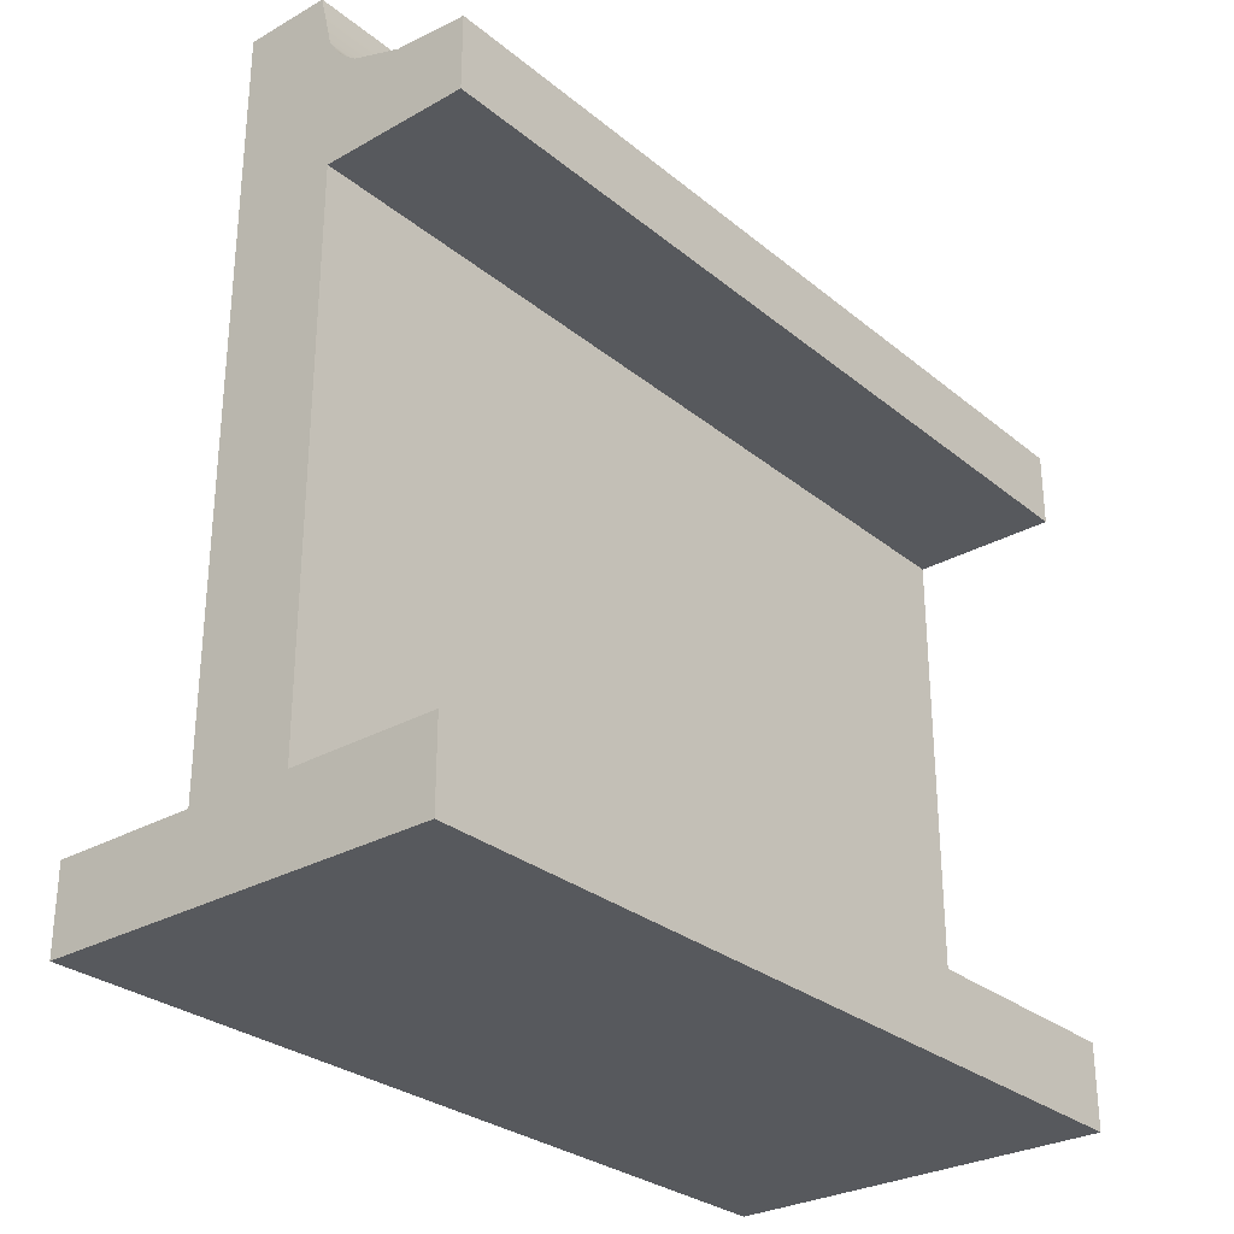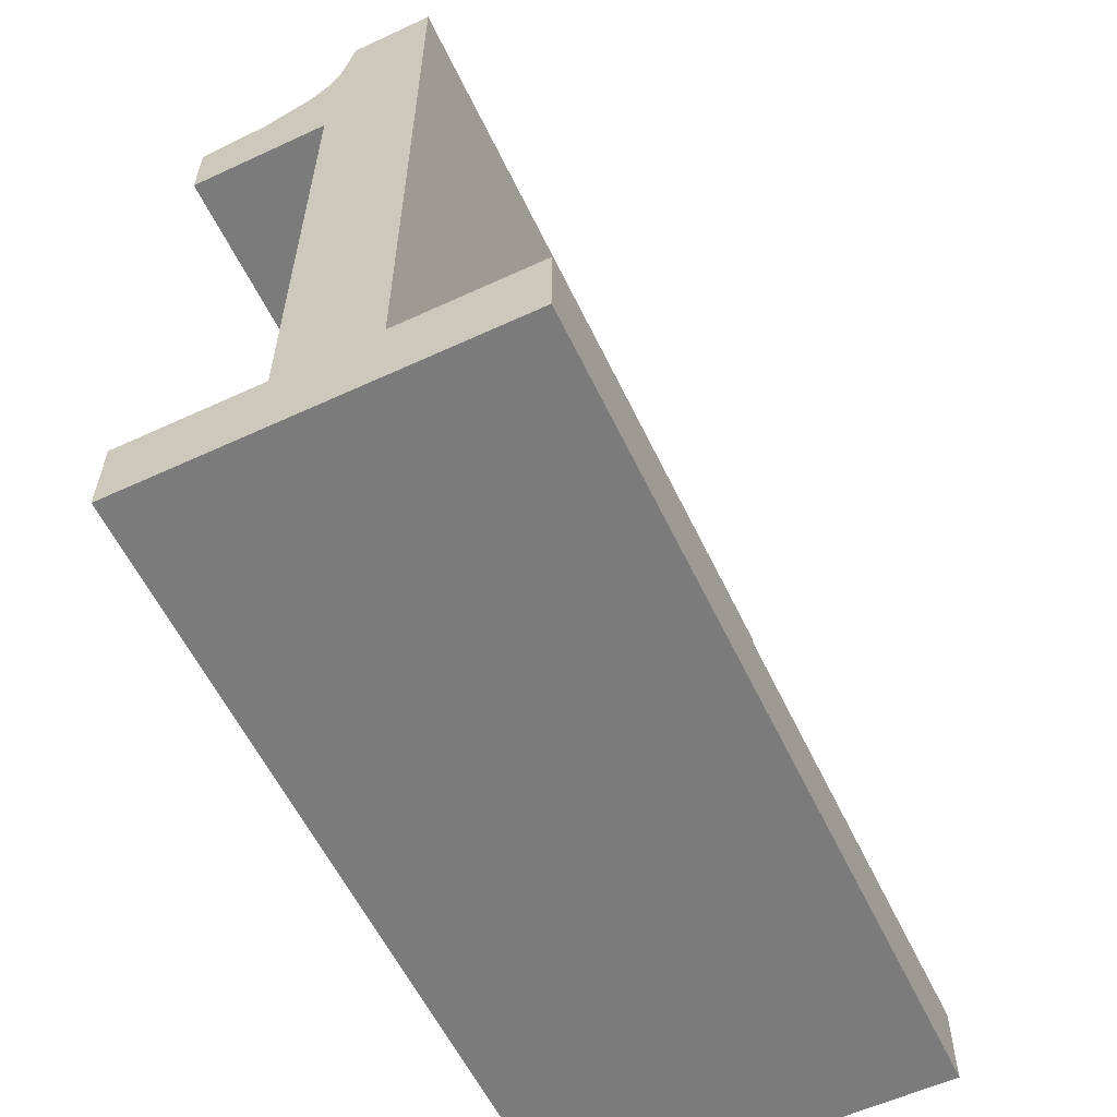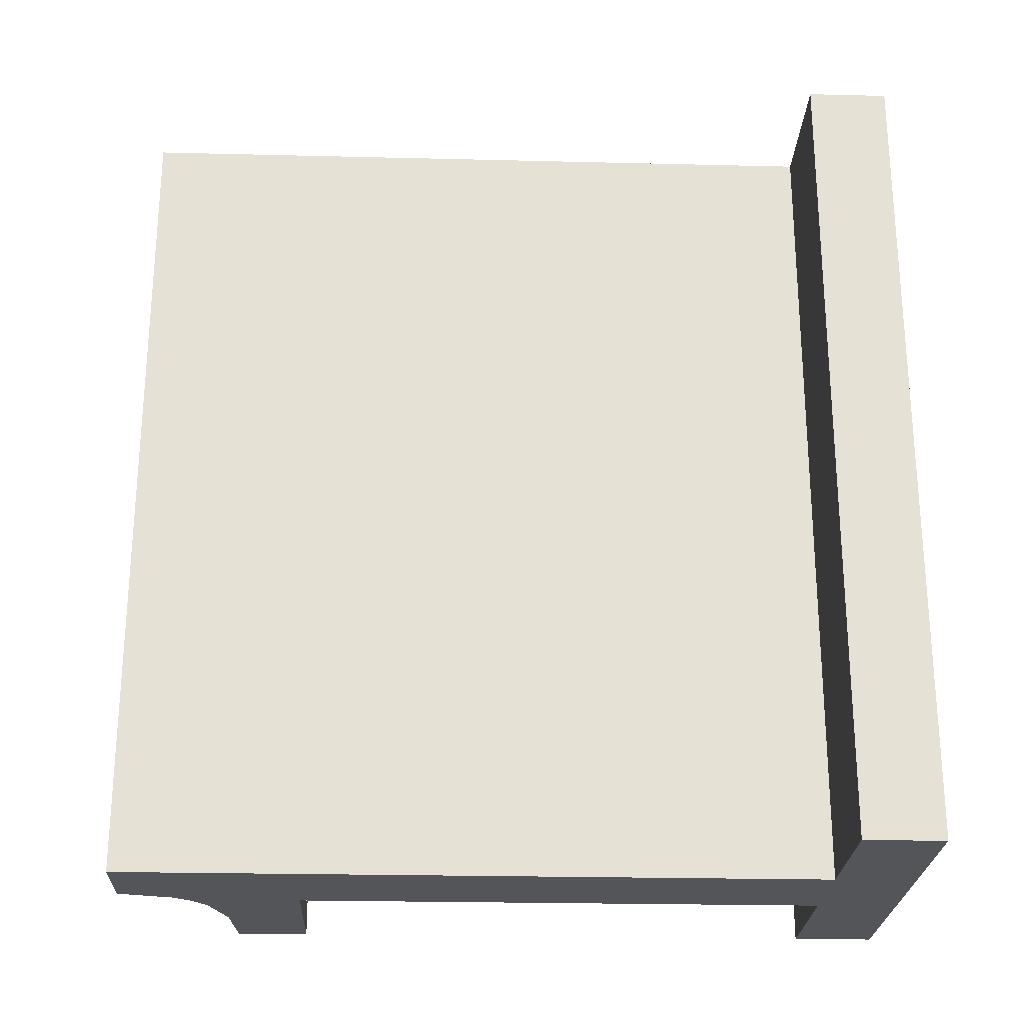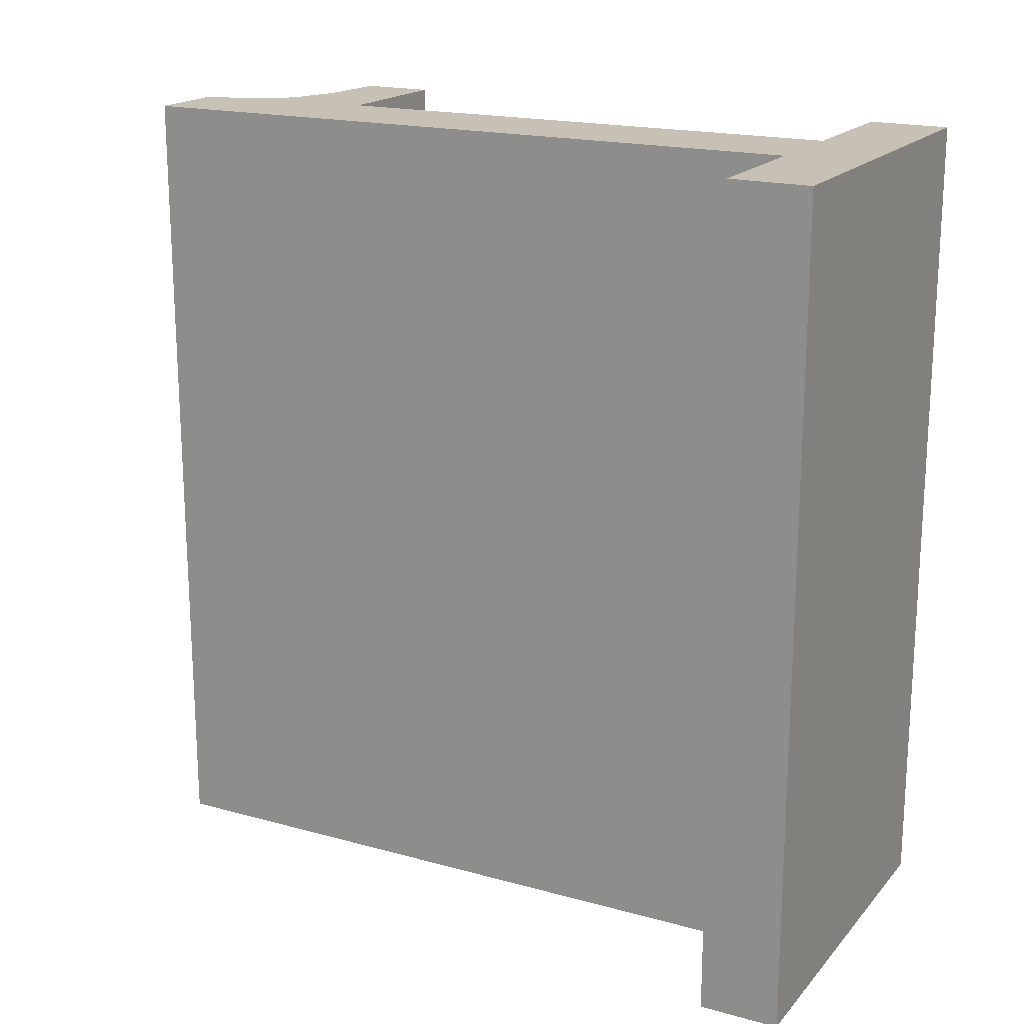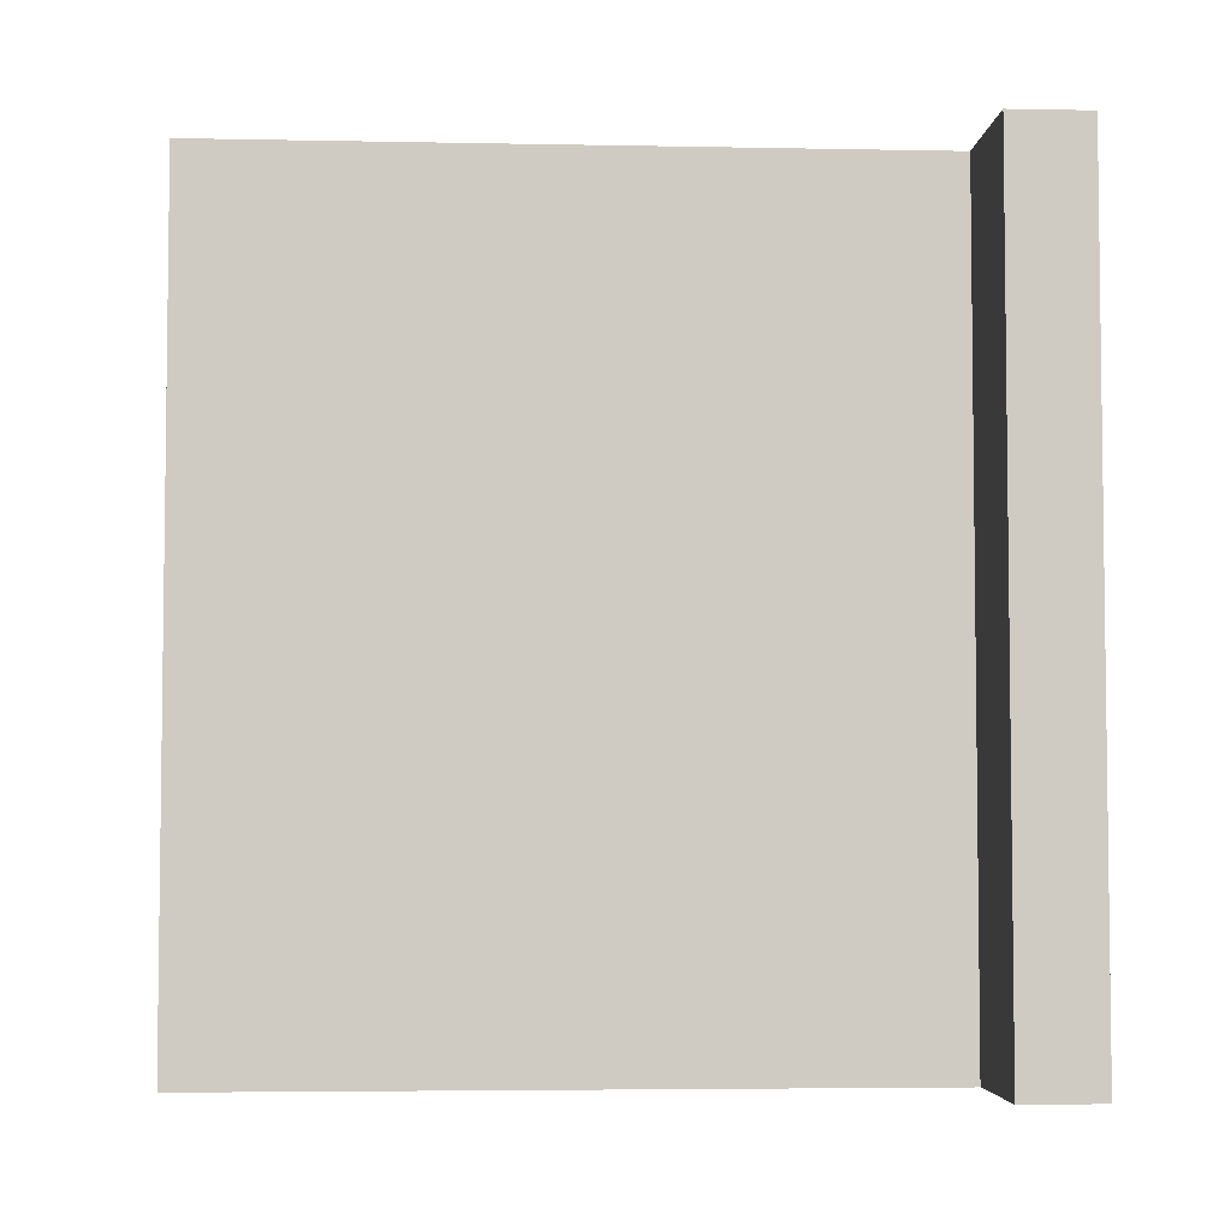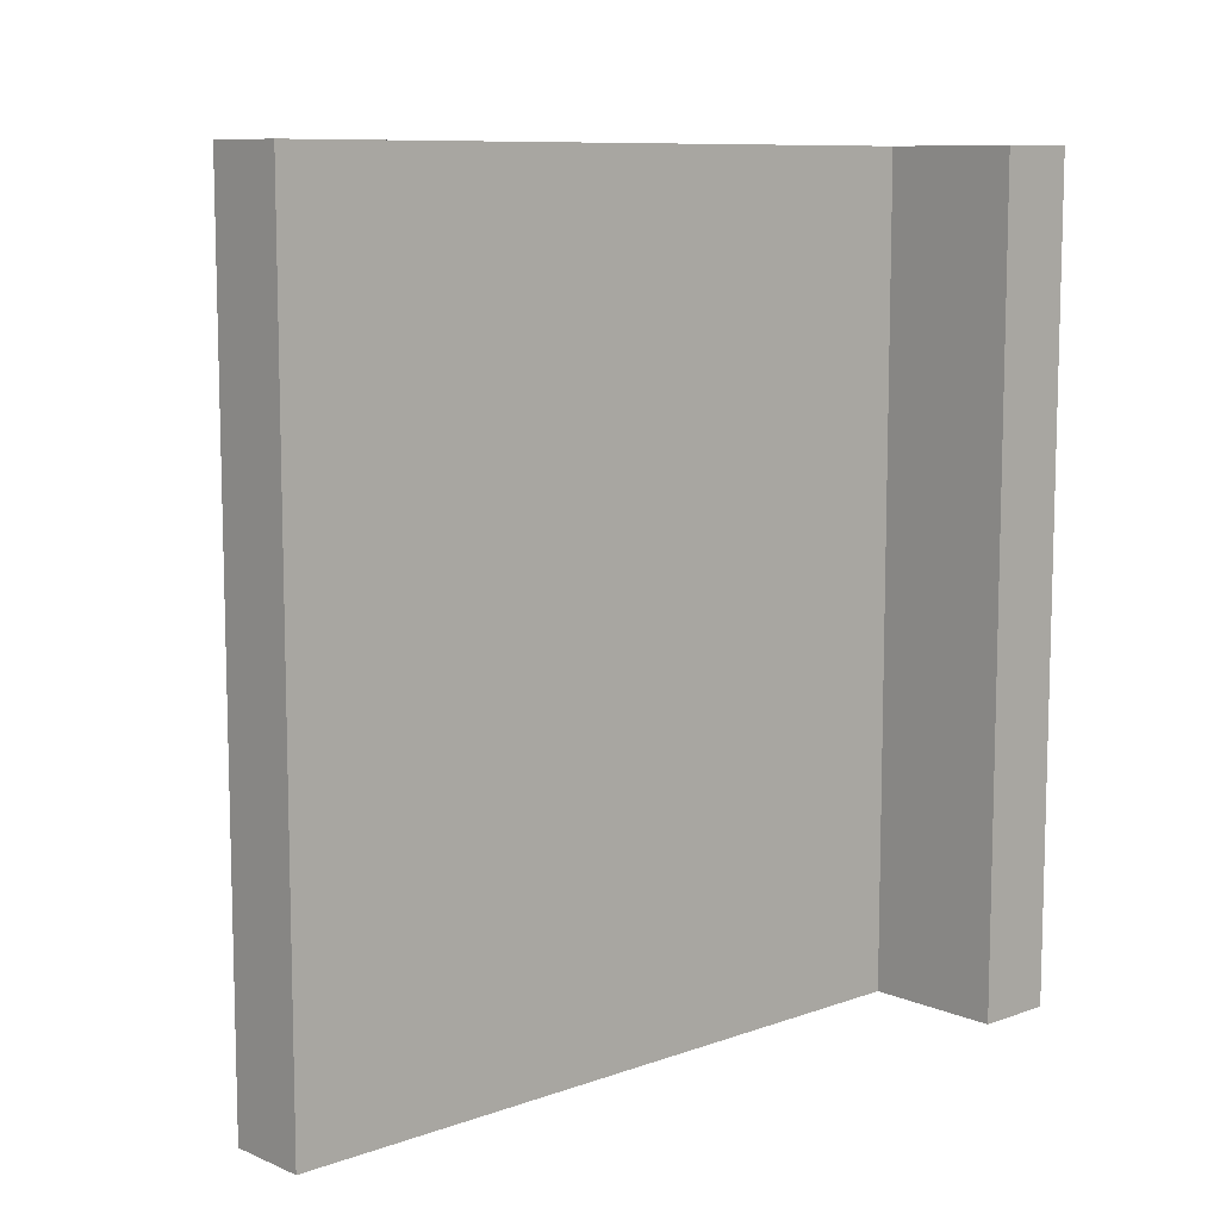
<metadata>
{"format":"obj","ext":"obj","renderer":"f3d","projection":"perspective","resolution":1024,"background":"white","views":[{"elev":-29.1,"azim":39.9,"up":"+Y"},{"elev":-58.5,"azim":-154.5,"up":"+Y"},{"elev":-24.6,"azim":-92.3,"up":"+Z"},{"elev":18.5,"azim":-62.1,"up":"+Z"},{"elev":-4.5,"azim":-93.6,"up":"+Z"},{"elev":9.5,"azim":-132.7,"up":"+Z"}]}
</metadata>
<code>
v  0.07238 0.4106 0.5221
v  0.1572 0.3169 0.5221
v  0.1572 0.4037 0.5221
v  -0.01519 0.3169 0.5221
v  0.01323 0.4315 0.5221
v  -0.007383 0.4485 0.5221
v  -0.02293 0.4716 0.5221
v  -0.01519 -0.3204 0.5221
v  -0.1378 -0.3204 0.5221
v  -0.03881 0.5365 0.5221
v  0.1572 -0.4175 0.5221
v  0.1572 -0.3204 0.5221
v  -0.3064 -0.4175 0.5221
v  -0.1378 0.5365 0.5221
v  -0.3064 -0.3204 0.5221
v  -0.3064 -0.4175 -0.4779
v  0.1572 -0.4175 -0.4779
v  0.1572 -0.3204 -0.4779
v  -0.01519 -0.3204 -0.4779
v  -0.01519 0.3169 -0.4779
v  0.1572 0.3169 -0.4779
v  0.1572 0.4037 -0.4779
v  0.07238 0.4106 -0.4779
v  0.01323 0.4315 -0.4779
v  -0.007383 0.4485 -0.4779
v  -0.02293 0.4716 -0.4779
v  -0.03881 0.5365 -0.4779
v  -0.1378 0.5365 -0.4779
v  -0.1378 -0.3204 -0.4779
v  -0.3064 -0.3204 -0.4779
g _1_ID4
f 1 2 3
f 2 1 4
f 4 1 5
f 4 5 6
f 4 6 7
f 4 7 8
f 9 8 7
f 9 7 10
f 8 11 12
f 11 8 13
f 13 8 9
f 9 10 14
f 13 9 15
f 15 9 13
f 14 10 9
f 10 7 9
f 7 8 9
f 9 8 13
f 13 8 11
f 12 11 8
f 8 7 4
f 7 6 4
f 6 5 4
f 5 1 4
f 4 1 2
f 3 2 1
f 16 11 13
f 11 16 17
f 17 16 11
f 13 11 16
f 18 11 17
f 11 18 12
f 12 18 11
f 17 11 18
f 18 8 12
f 8 18 19
f 19 18 8
f 12 8 18
f 20 8 19
f 8 20 4
f 4 20 8
f 19 8 20
f 20 2 4
f 2 20 21
f 21 20 2
f 4 2 20
f 22 2 21
f 2 22 3
f 3 22 2
f 21 2 22
f 22 1 3
f 1 22 23
f 23 22 1
f 3 1 22
f 23 5 1
f 5 23 24
f 24 23 5
f 1 5 23
f 24 6 5
f 6 24 25
f 25 24 6
f 5 6 24
f 26 6 25
f 6 26 7
f 7 26 6
f 25 6 26
f 27 7 26
f 7 27 10
f 10 27 7
f 26 7 27
f 27 14 10
f 14 27 28
f 28 27 14
f 10 14 27
f 14 29 9
f 29 14 28
f 28 14 29
f 9 29 14
f 29 15 9
f 15 29 30
f 30 29 15
f 9 15 29
f 15 16 13
f 16 15 30
f 30 15 16
f 13 16 15
f 20 22 21
f 22 20 23
f 23 20 24
f 24 20 25
f 25 20 26
f 19 29 20
f 20 29 26
f 26 29 27
f 19 16 29
f 29 16 30
f 28 27 29
f 18 16 19
f 16 18 17
f 29 27 28
f 30 16 29
f 27 29 26
f 26 29 20
f 20 29 19
f 29 16 19
f 19 16 18
f 17 18 16
f 26 20 25
f 25 20 24
f 24 20 23
f 23 20 22
f 21 22 20

</code>
